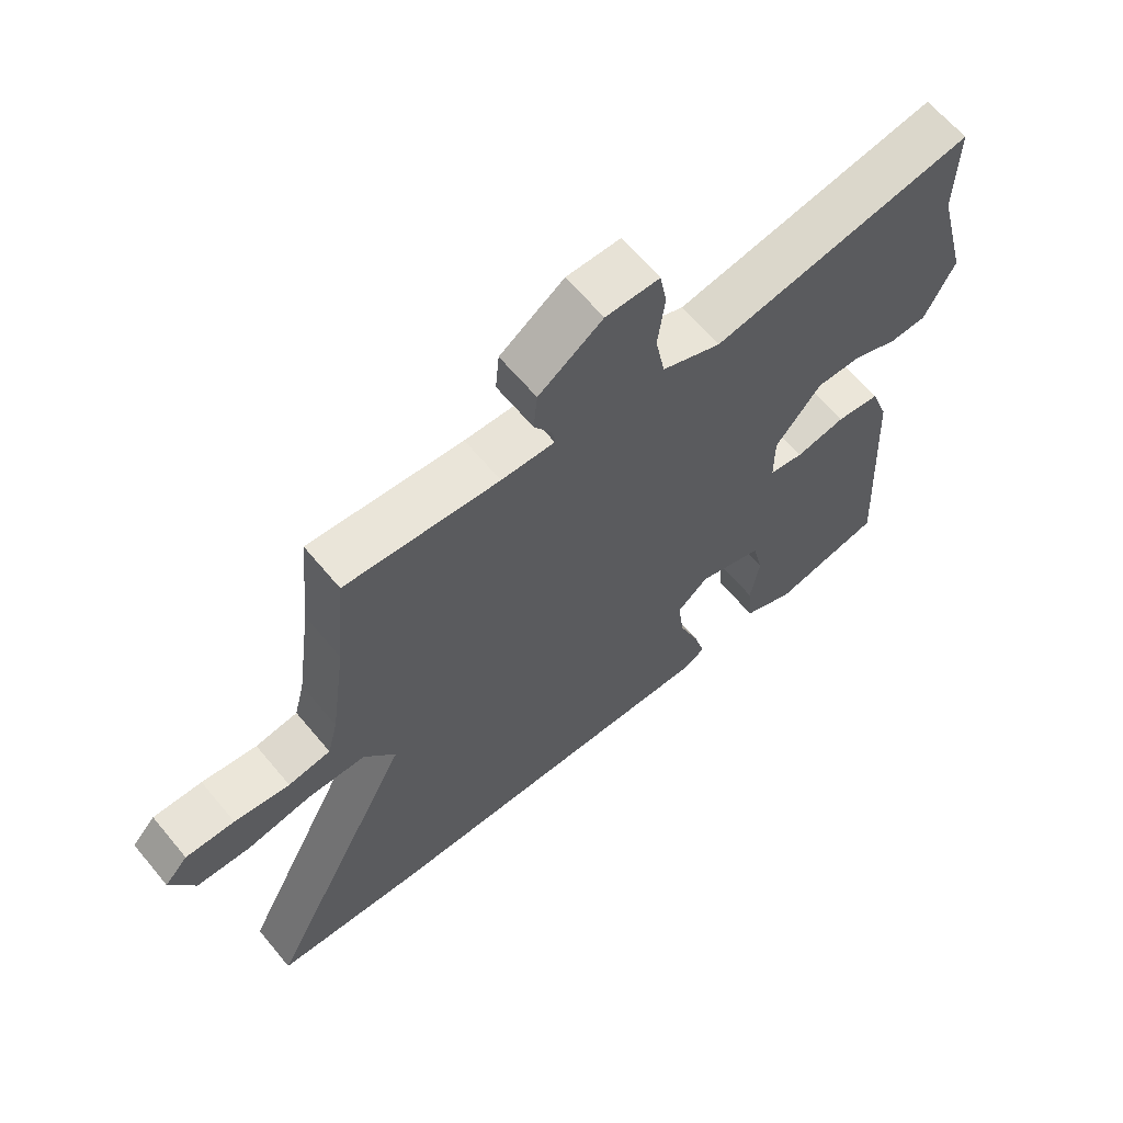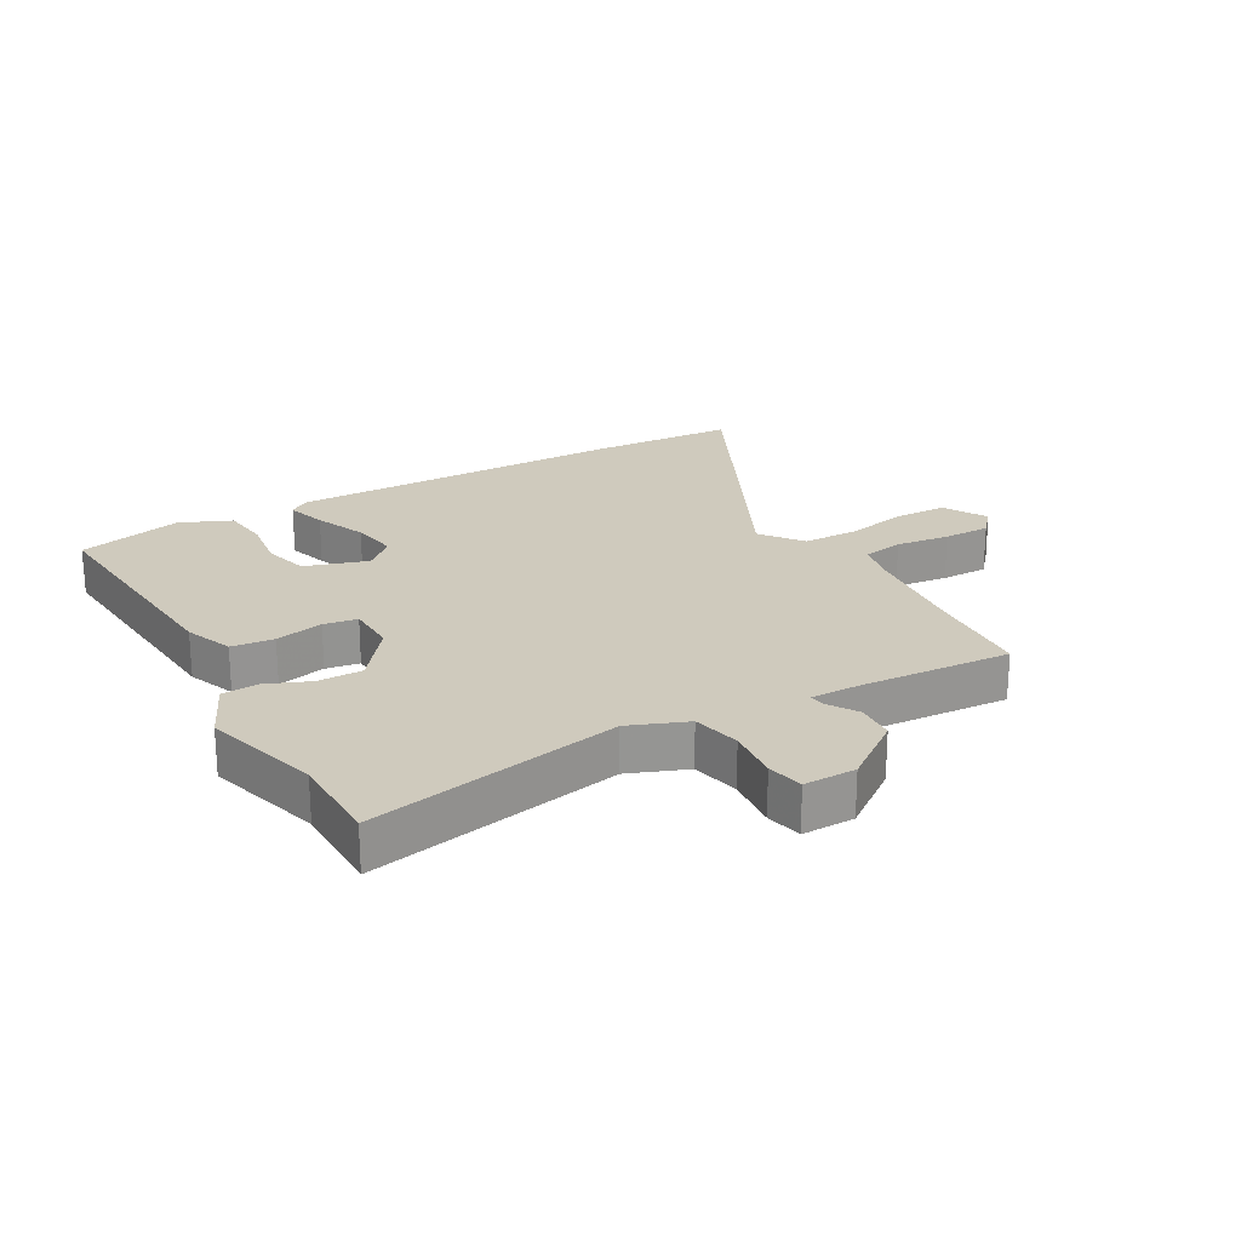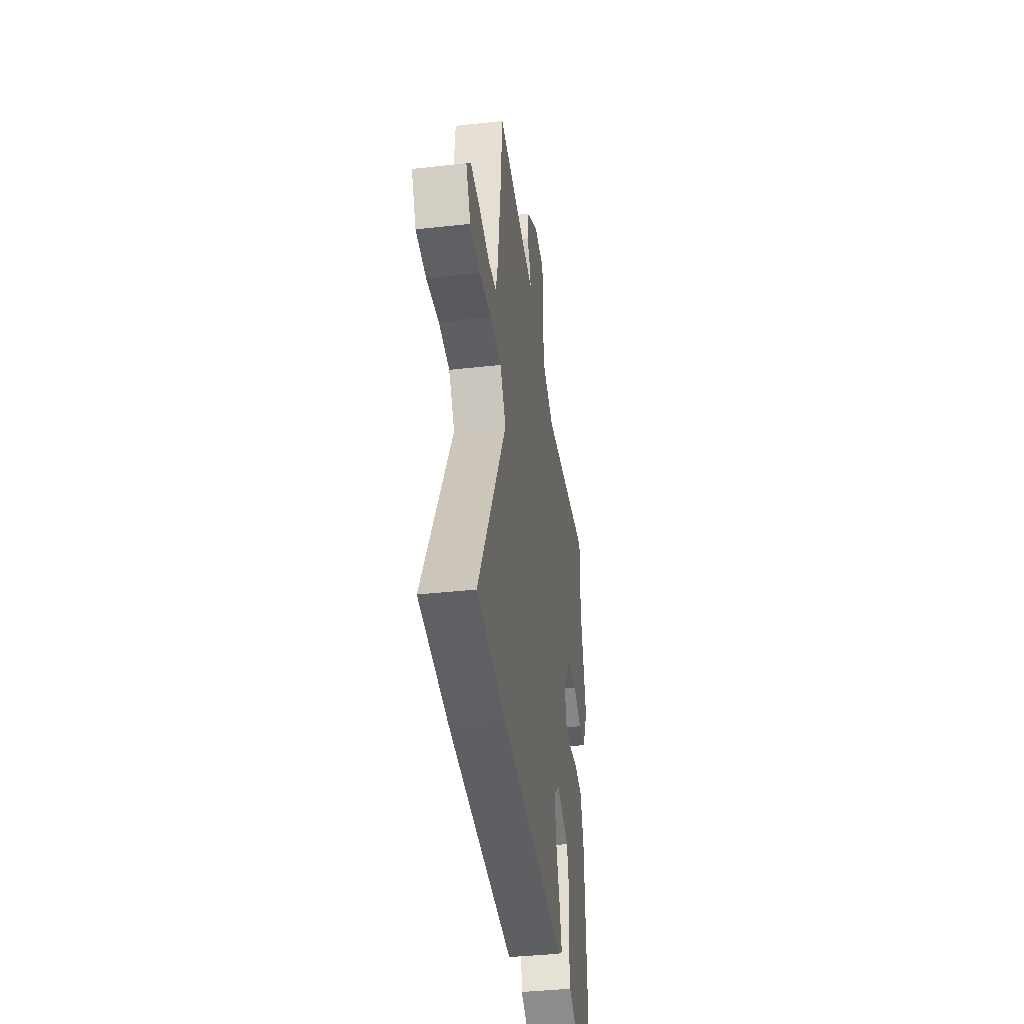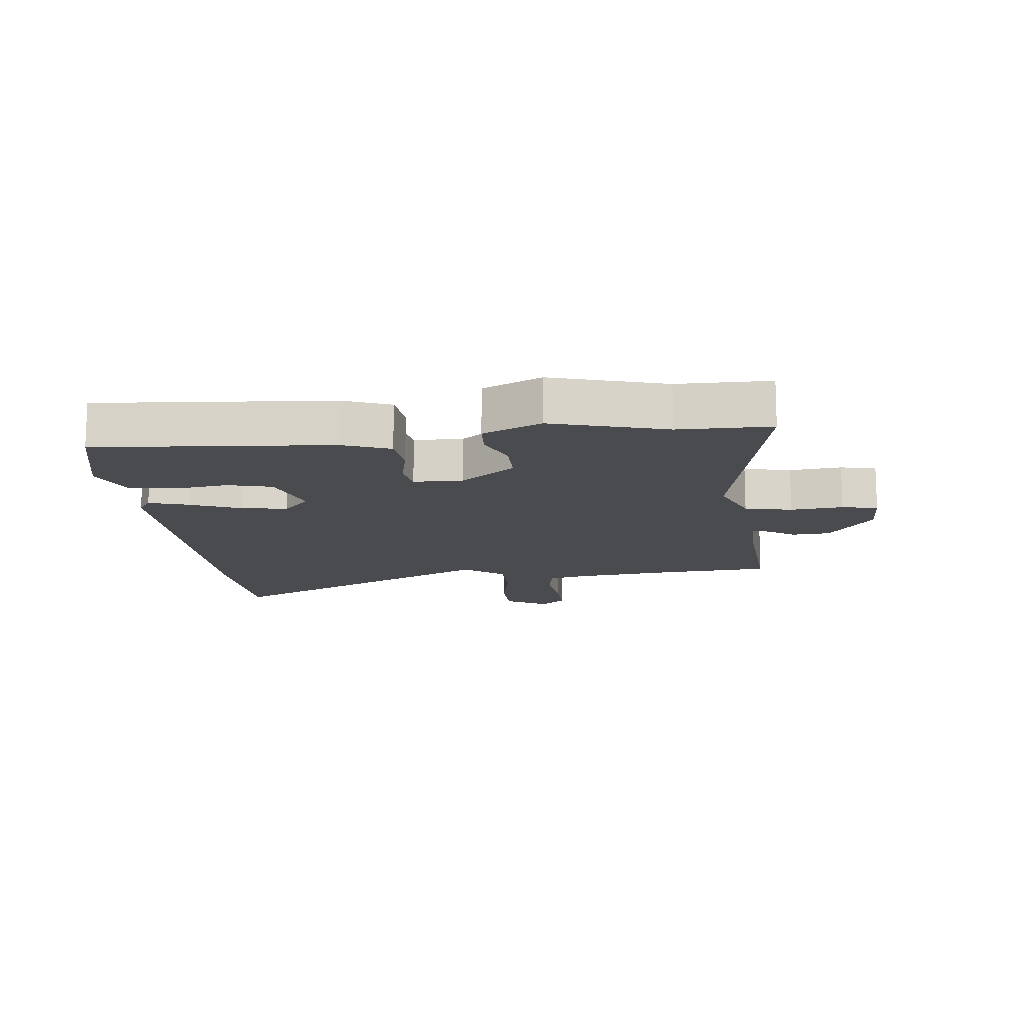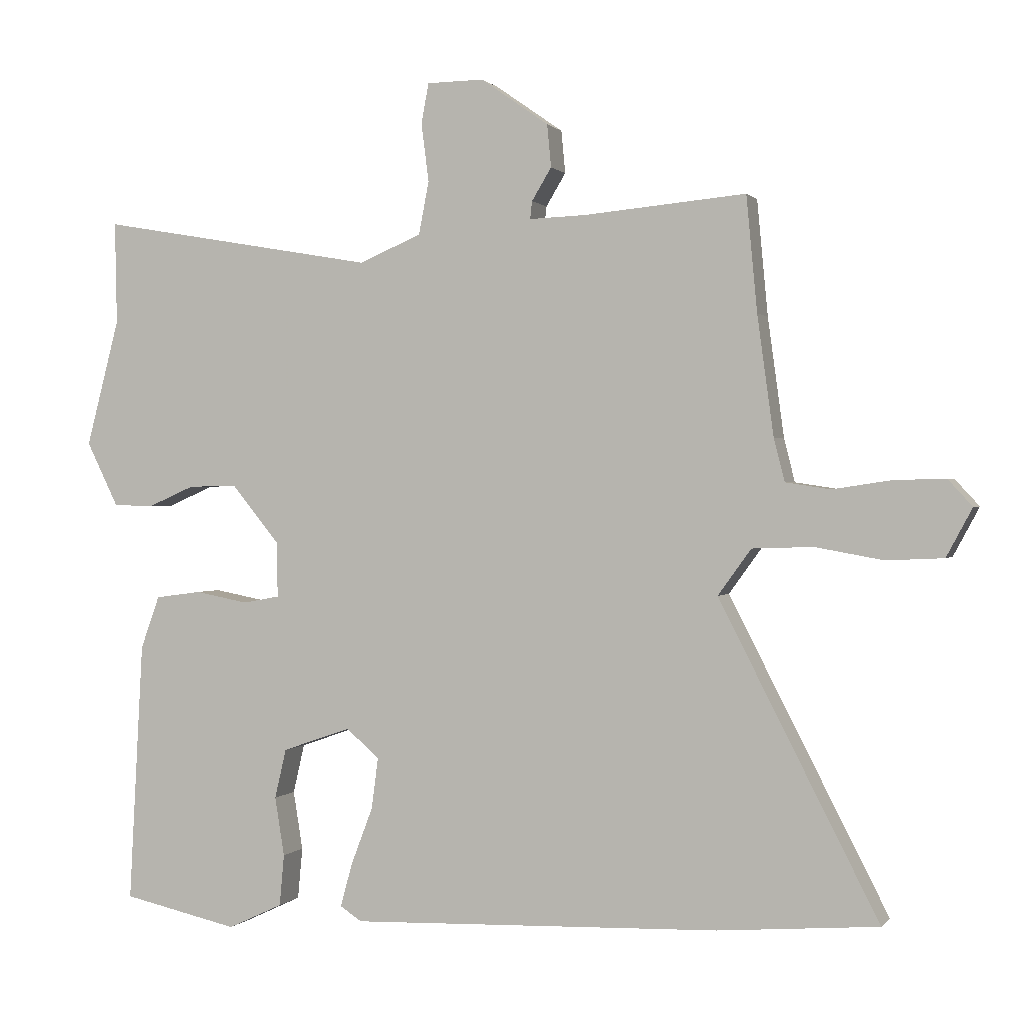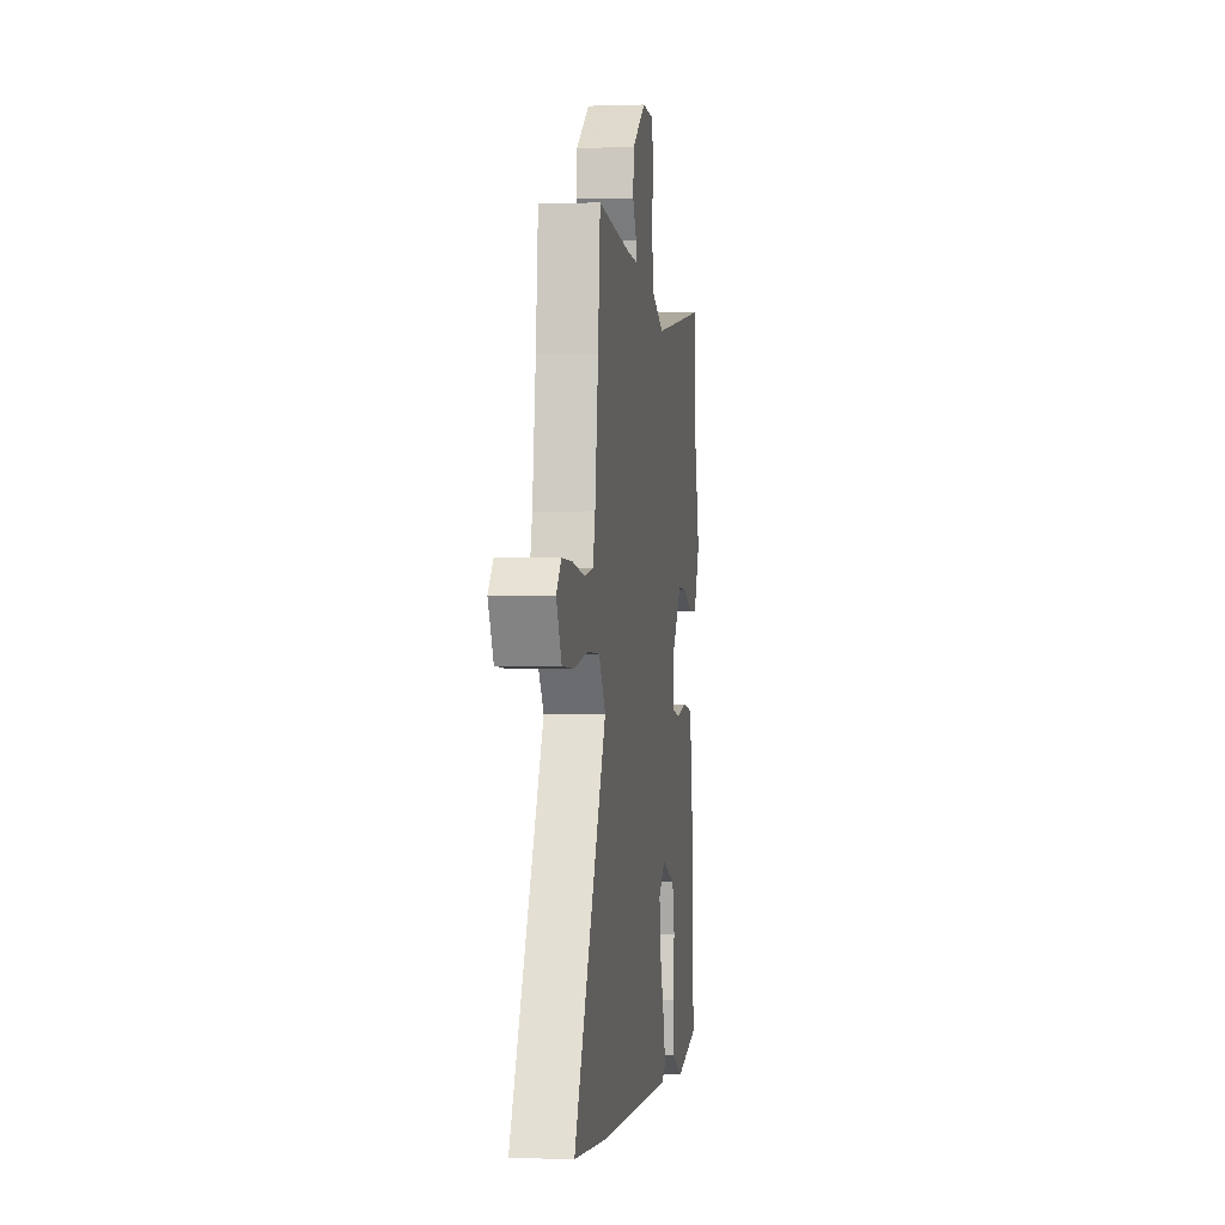
<metadata>
{"format":"obj","ext":"obj","renderer":"f3d","projection":"perspective","resolution":1024,"background":"white","views":[{"elev":63.7,"azim":140.2,"up":"+Z"},{"elev":23.0,"azim":-31.1,"up":"+Y"},{"elev":-39.7,"azim":97.8,"up":"+Z"},{"elev":-13.7,"azim":-85.1,"up":"+Y"},{"elev":0.7,"azim":18.4,"up":"+Z"},{"elev":-0.6,"azim":97.7,"up":"+Z"}]}
</metadata>
<code>
v 0.496 0.07 0.545
v 0.512 0.07 0.375
v 0.536 0.07 0.199
v 0.552 0.07 0.136
v 0.618 0.07 0.126
v 0.704 0.07 0.139
v 0.78 0.07 0.141
v 0.816 0.07 0.102
v 0.778 0.07 0.031
v 0.694 0.07 0.027
v 0.594 0.07 0.045
v 0.504 0.07 0.042
v 0.455 0.07 -0.026
v 0.69 0.07 -0.485
v 0.454 0.07 -0.504
v -0.093 0.07 -0.522
v -0.125 0.07 -0.501
v -0.107 0.07 -0.436
v -0.075 0.07 -0.352
v -0.065 0.07 -0.276
v -0.114 0.07 -0.234
v -0.215 0.07 -0.269
v -0.232 0.07 -0.342
v -0.218 0.07 -0.429
v -0.225 0.07 -0.505
v -0.306 0.07 -0.543
v -0.477 0.07 -0.505
v -0.456 0.07 -0.119
v -0.428 0.07 -0.041
v -0.36 0.07 -0.032
v -0.282 0.07 -0.047
v -0.228 0.07 -0.037
v -0.228 0.07 0.043
v -0.3 0.07 0.131
v -0.372 0.07 0.129
v -0.441 0.07 0.099
v -0.5 0.07 0.101
v -0.547 0.07 0.196
v -0.498 0.07 0.384
v -0.501 0.07 0.535
v -0.091 0.07 0.464
v 0.001 0.07 0.503
v 0.016 0.07 0.581
v 0.005 0.07 0.667
v 0.016 0.07 0.726
v 0.1 0.07 0.727
v 0.2 0.07 0.657
v 0.206 0.07 0.594
v 0.177 0.07 0.546
v 0.174 0.07 0.52
v 0.257 0.07 0.523
v 0.496 0 0.545
v 0.512 0 0.375
v 0.536 0 0.199
v 0.552 0 0.136
v 0.618 0 0.126
v 0.704 0 0.139
v 0.78 0 0.141
v 0.816 0 0.102
v 0.778 0 0.031
v 0.694 0 0.027
v 0.594 0 0.045
v 0.504 0 0.042
v 0.455 0 -0.026
v 0.69 0 -0.485
v 0.454 0 -0.504
v -0.093 0 -0.522
v -0.125 0 -0.501
v -0.107 0 -0.436
v -0.075 0 -0.352
v -0.065 0 -0.276
v -0.114 0 -0.234
v -0.215 0 -0.269
v -0.232 0 -0.342
v -0.218 0 -0.429
v -0.225 0 -0.505
v -0.306 0 -0.543
v -0.477 0 -0.505
v -0.456 0 -0.119
v -0.428 0 -0.041
v -0.36 0 -0.032
v -0.282 0 -0.047
v -0.228 0 -0.037
v -0.228 0 0.043
v -0.3 0 0.131
v -0.372 0 0.129
v -0.441 0 0.099
v -0.5 0 0.101
v -0.547 0 0.196
v -0.498 0 0.384
v -0.501 0 0.535
v -0.091 0 0.464
v 0.001 0 0.503
v 0.016 0 0.581
v 0.005 0 0.667
v 0.016 0 0.726
v 0.1 0 0.727
v 0.2 0 0.657
v 0.206 0 0.594
v 0.177 0 0.546
v 0.174 0 0.52
v 0.257 0 0.523
f 46 47 48 49
f 46 49 50
f 43 44 45 46
f 42 43 46 50
f 41 42 50 51
f 39 40 41
f 35 36 37 38
f 34 35 38 39
f 33 34 39 41
f 28 29 30 31
f 28 31 32
f 27 28 32
f 26 27 32
f 23 24 25 26
f 22 23 26 32
f 21 22 32 33
f 16 17 18 19
f 16 19 20
f 13 14 15 16
f 12 13 16 20
f 8 9 10 11
f 8 11 12
f 5 6 7 8
f 5 8 12
f 4 5 12 20
f 41 51 1 2
f 33 41 2 3
f 20 21 33
f 3 4 20 33
f 100 99 98 97
f 101 100 97
f 97 96 95 94
f 101 97 94 93
f 102 101 93 92
f 92 91 90
f 89 88 87 86
f 90 89 86 85
f 92 90 85 84
f 82 81 80 79
f 83 82 79
f 83 79 78
f 83 78 77
f 77 76 75 74
f 83 77 74 73
f 84 83 73 72
f 70 69 68 67
f 71 70 67
f 67 66 65 64
f 71 67 64 63
f 62 61 60 59
f 63 62 59
f 59 58 57 56
f 63 59 56
f 71 63 56 55
f 53 52 102 92
f 54 53 92 84
f 84 72 71
f 84 71 55 54
f 1 52 53 2
f 2 53 54 3
f 3 54 55 4
f 4 55 56 5
f 5 56 57 6
f 6 57 58 7
f 7 58 59 8
f 8 59 60 9
f 9 60 61 10
f 10 61 62 11
f 11 62 63 12
f 12 63 64 13
f 13 64 65 14
f 14 65 66 15
f 15 66 67 16
f 16 67 68 17
f 17 68 69 18
f 18 69 70 19
f 19 70 71 20
f 20 71 72 21
f 21 72 73 22
f 22 73 74 23
f 23 74 75 24
f 24 75 76 25
f 25 76 77 26
f 26 77 78 27
f 27 78 79 28
f 28 79 80 29
f 29 80 81 30
f 30 81 82 31
f 31 82 83 32
f 32 83 84 33
f 33 84 85 34
f 34 85 86 35
f 35 86 87 36
f 36 87 88 37
f 37 88 89 38
f 38 89 90 39
f 39 90 91 40
f 40 91 92 41
f 41 92 93 42
f 42 93 94 43
f 43 94 95 44
f 44 95 96 45
f 45 96 97 46
f 46 97 98 47
f 47 98 99 48
f 48 99 100 49
f 49 100 101 50
f 50 101 102 51
f 51 102 52 1

</code>
